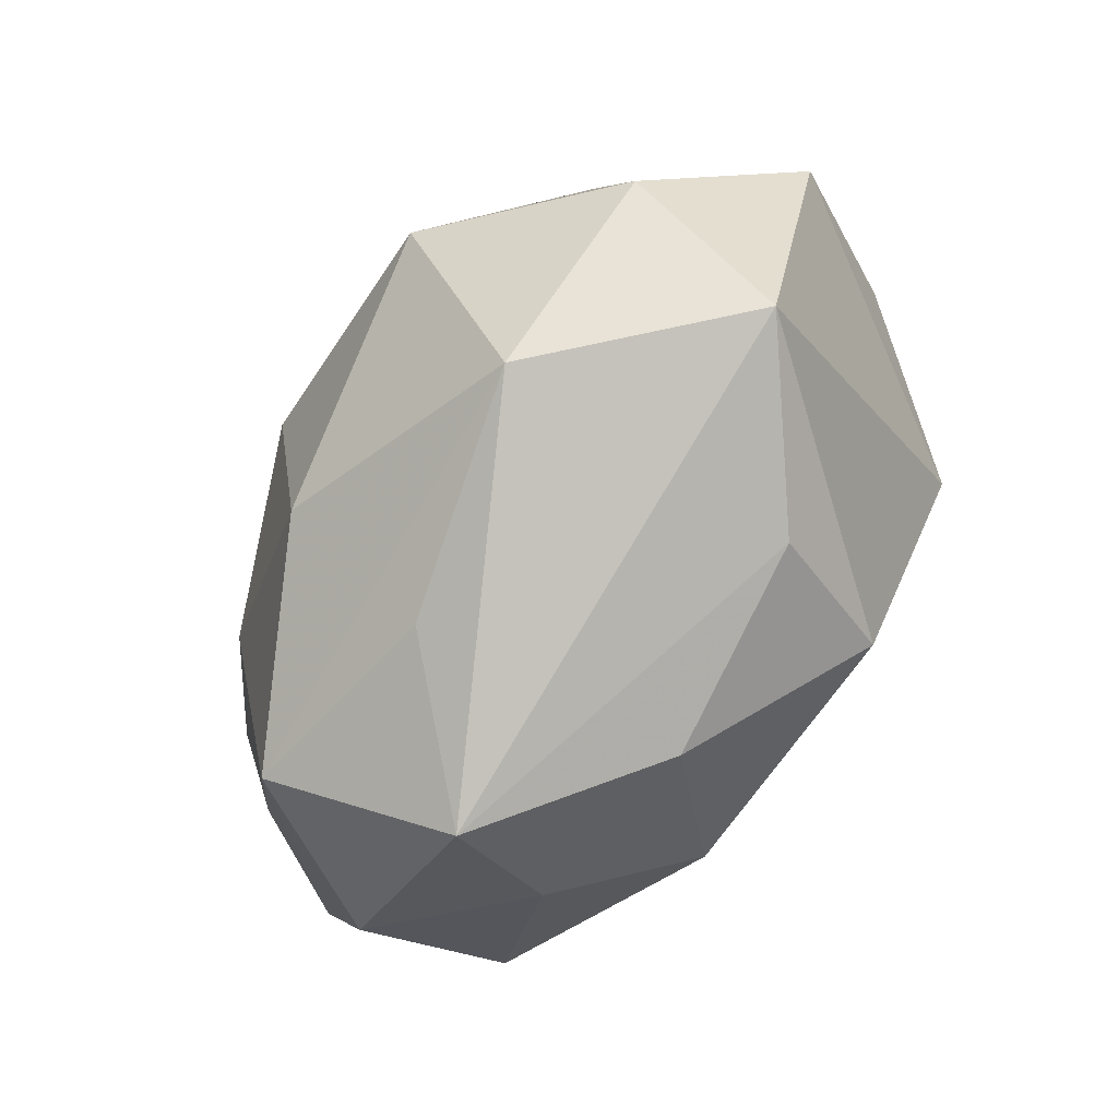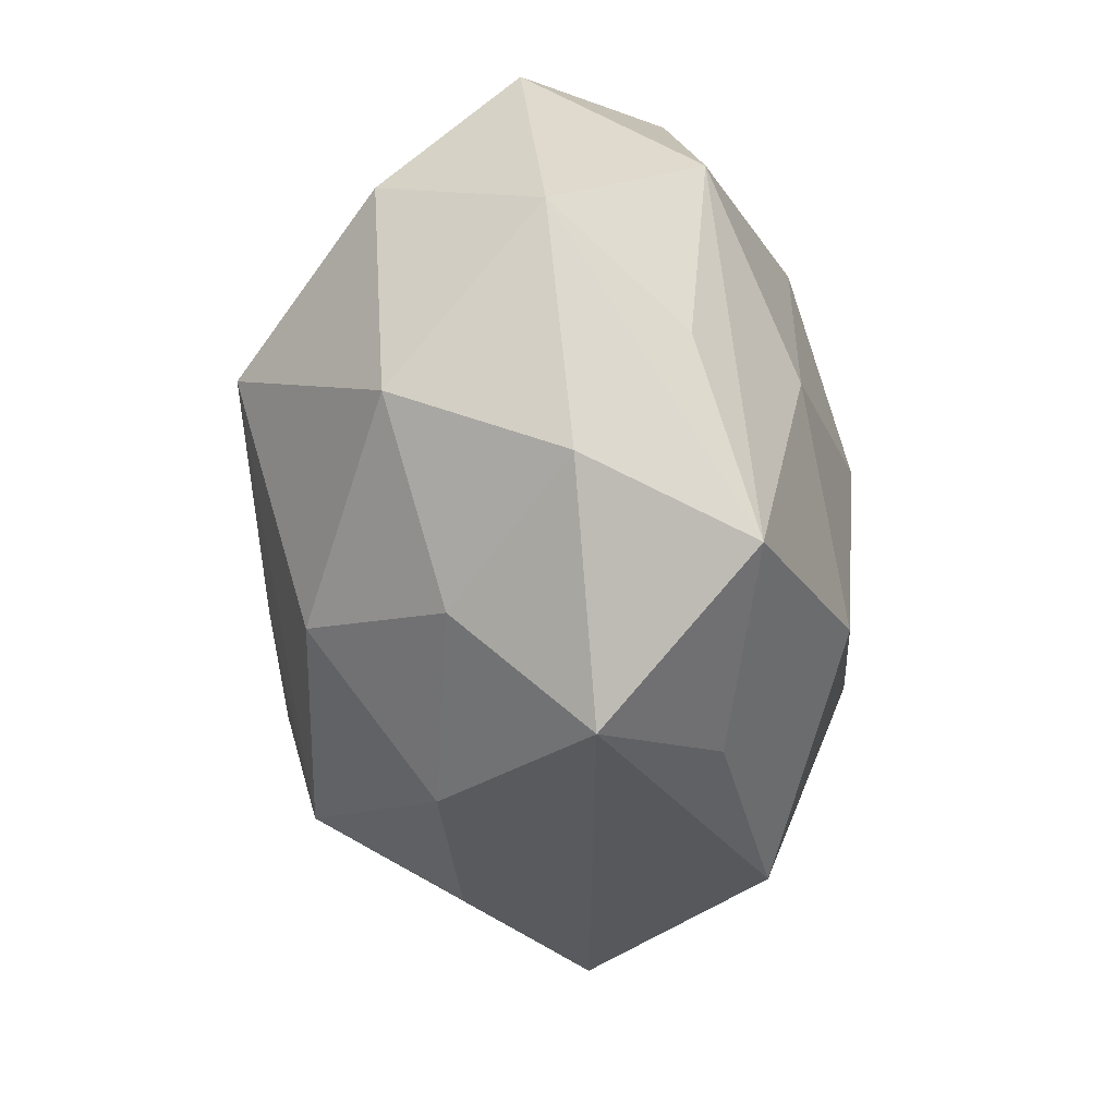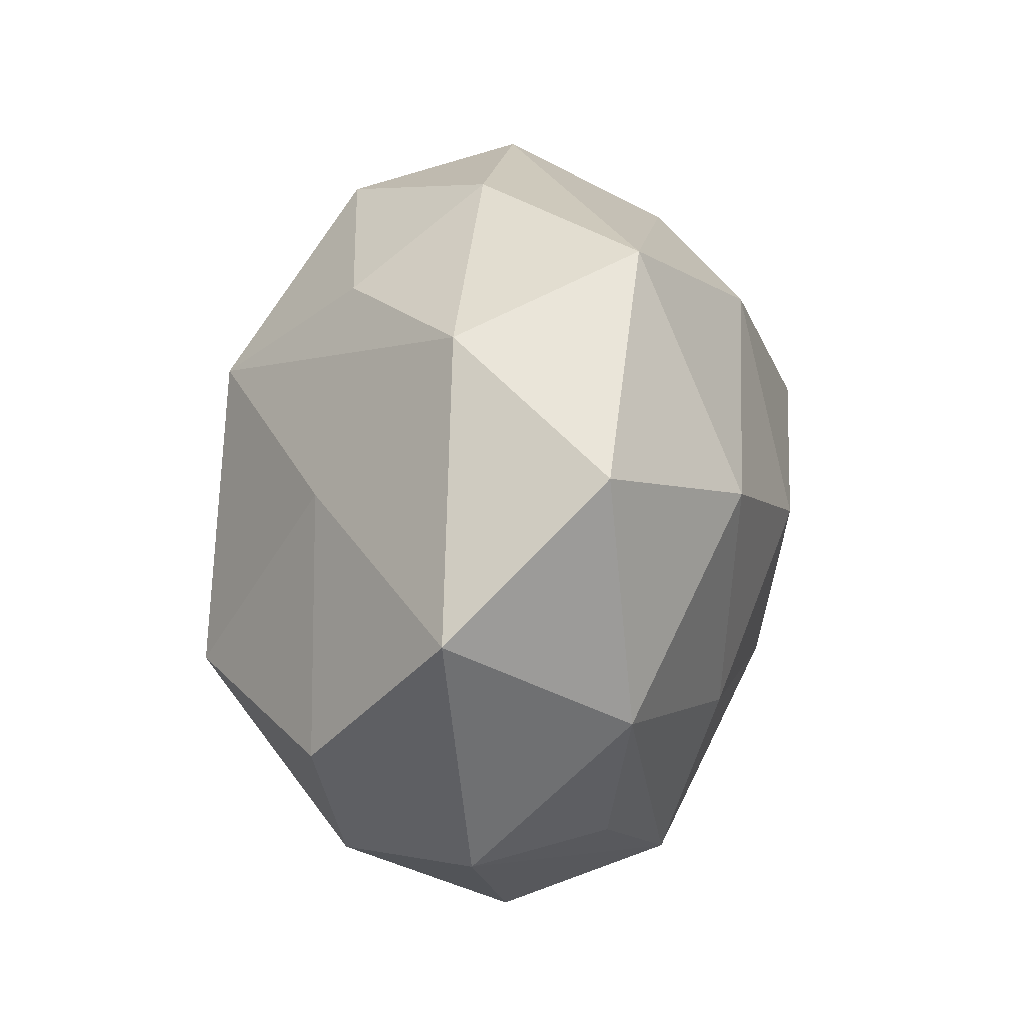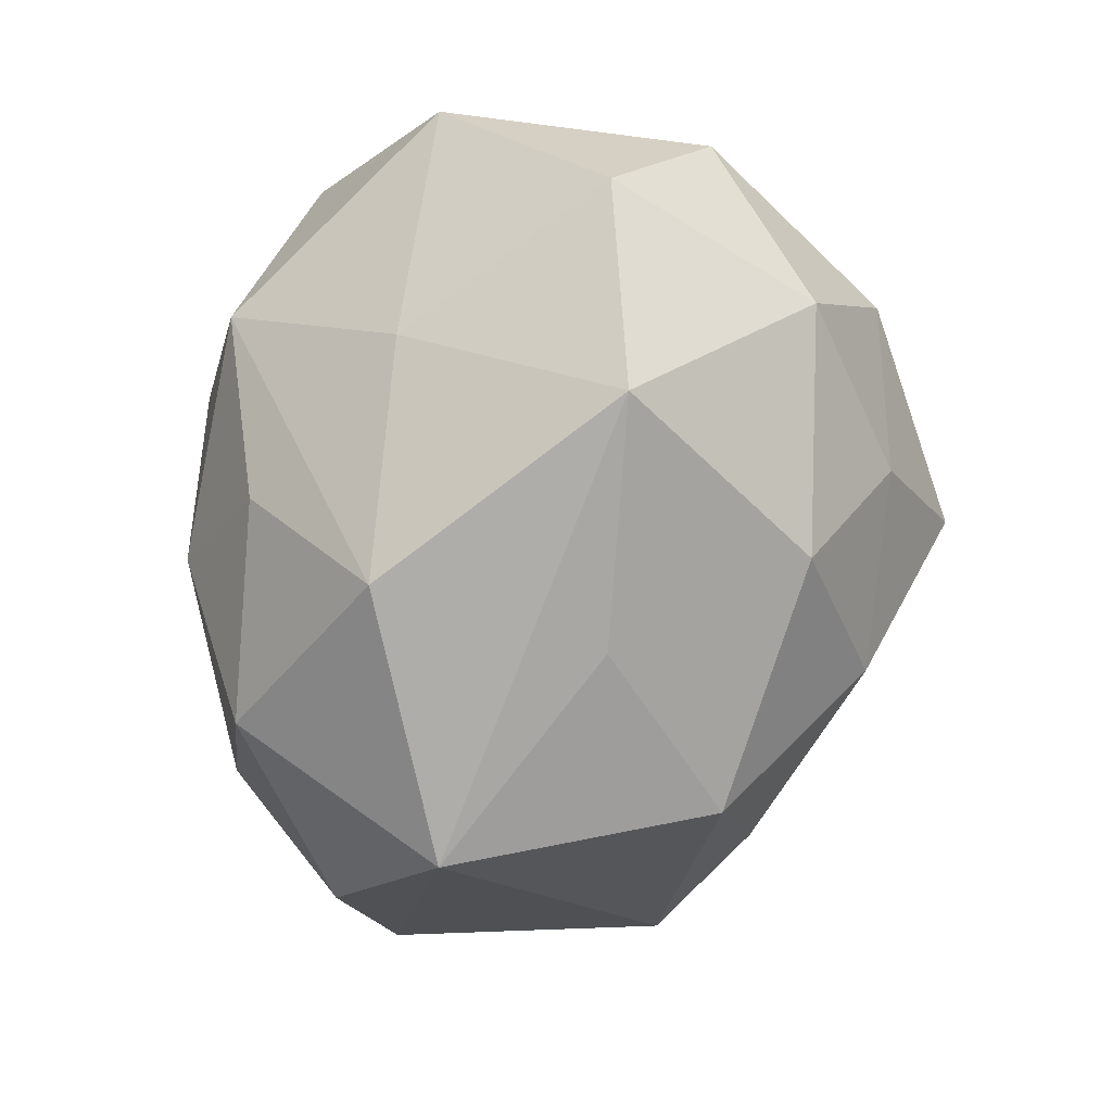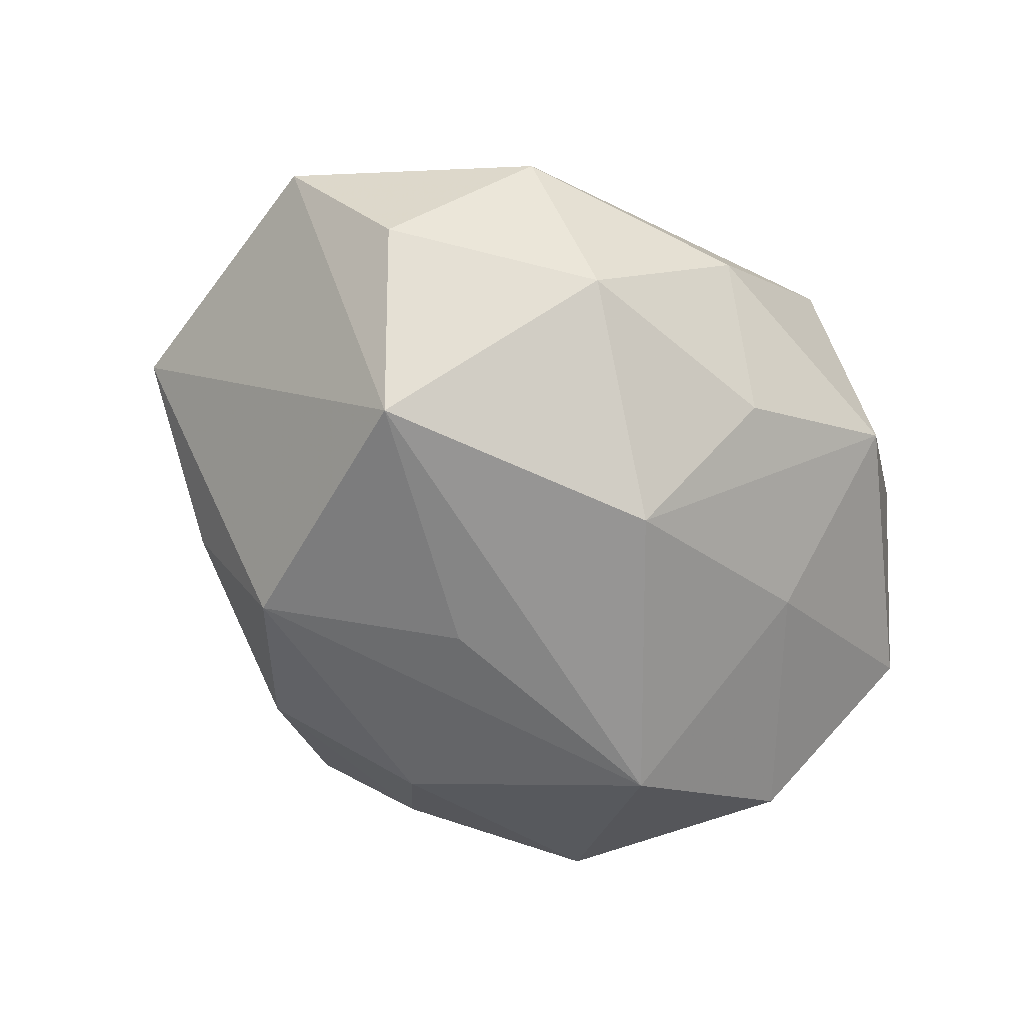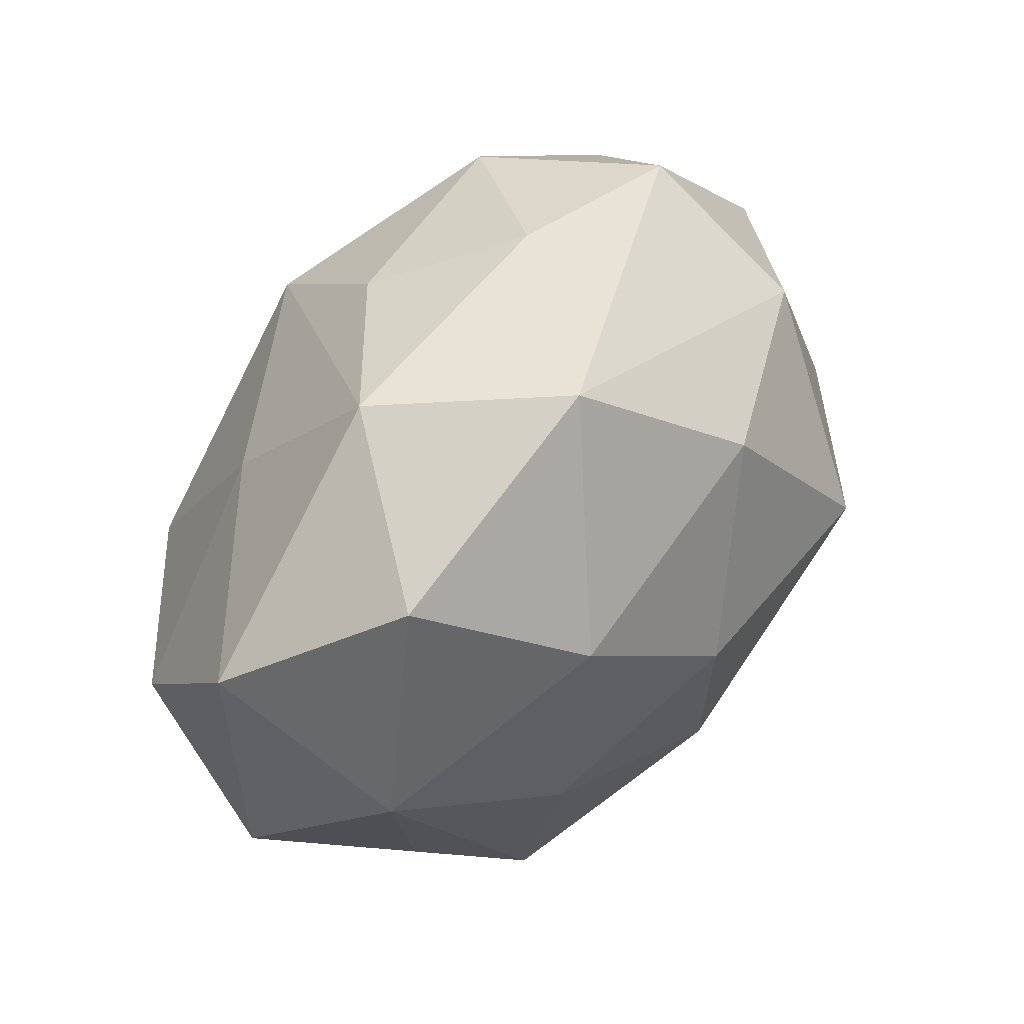
<metadata>
{"format":"obj","ext":"obj","renderer":"f3d","projection":"perspective","resolution":1024,"background":"white","views":[{"elev":-63.9,"azim":56.9,"up":"+Y"},{"elev":-53.0,"azim":-89.3,"up":"+Y"},{"elev":41.0,"azim":-85.7,"up":"+Y"},{"elev":-77.8,"azim":-101.6,"up":"+Z"},{"elev":-67.0,"azim":131.5,"up":"+Z"},{"elev":57.0,"azim":-53.8,"up":"+Y"}]}
</metadata>
<code>
v 0.03342 0.02969 -0.002157
v 0.02969 0.005049 -0.03228
v 0.05056 0.007505 0.0003802
v -0.03294 0.03326 0.0125
v 0.01971 -0.02355 -0.02623
v 0.001298 0.01783 -0.03252
v -0.01087 -0.04545 0.003925
v 0.001273 -0.03429 0.01671
v -0.006154 0.0421 0.0141
v -0.01762 -0.03544 -0.01027
v -0.03607 -0.01519 0.01361
v 0.04129 0.01525 -0.0159
v 0.004683 -0.03757 -0.01198
v -0.04776 -0.009157 -0.0004433
v -0.03374 -0.03169 0.002051
v -0.02366 -0.003989 -0.0328
v 0.008836 0.02569 0.0258
v 0.03344 0.01995 0.01589
v -0.0227 0.02039 -0.0191
v -0.02034 0.02141 0.02623
v -0.04186 0.007775 0.01586
v -0.009046 -0.02691 -0.02492
v 0.02633 -0.02662 0.02256
v 0.009414 0.03945 -0.003677
v 0.02338 0.001803 0.03309
v -0.01889 0.03932 -0.00436
v -0.04556 0.02098 -0.003265
v -0.00176 -0.01895 0.03054
v -0.04309 0.001602 -0.01775
v 0.0442 -0.02281 0.003116
v -0.001851 0.03262 -0.01708
v -0.02399 -0.005983 0.02546
v 0.04239 -0.003812 0.01759
v -0.00448 0.005678 0.03275
v -0.03451 -0.02249 -0.01623
v 0.02237 0.02952 -0.01984
v 0.02652 -0.02931 -0.01033
v -0.0232 -0.03211 0.01998
v 0.003737 -0.007591 -0.03135
f 3 2 12
f 2 36 12
f 6 36 2
f 30 2 3
f 7 37 30
f 9 26 4
f 13 37 7
f 10 13 7
f 22 13 10
f 1 12 36
f 9 18 1
f 1 18 3
f 3 12 1
f 16 6 2
f 26 6 19
f 19 16 29
f 6 16 19
f 36 6 31
f 31 6 26
f 33 30 3
f 3 18 33
f 33 18 25
f 23 33 25
f 30 33 23
f 23 8 7
f 7 30 23
f 2 30 5
f 5 30 37
f 22 16 5
f 37 13 5
f 5 13 22
f 17 18 9
f 25 18 17
f 27 4 26
f 27 19 29
f 26 19 27
f 29 14 27
f 15 10 7
f 9 1 24
f 24 1 36
f 24 26 9
f 36 31 24
f 24 31 26
f 22 10 35
f 35 16 22
f 10 15 35
f 29 16 35
f 35 14 29
f 35 15 14
f 21 27 14
f 4 27 21
f 28 23 25
f 39 16 2
f 2 5 39
f 39 5 16
f 4 21 20
f 20 21 32
f 9 4 20
f 20 17 9
f 11 21 14
f 8 23 38
f 23 28 38
f 7 8 38
f 38 15 7
f 14 15 38
f 38 11 14
f 38 28 32
f 32 21 38
f 21 11 38
f 32 28 34
f 34 20 32
f 34 28 25
f 25 17 34
f 17 20 34

</code>
